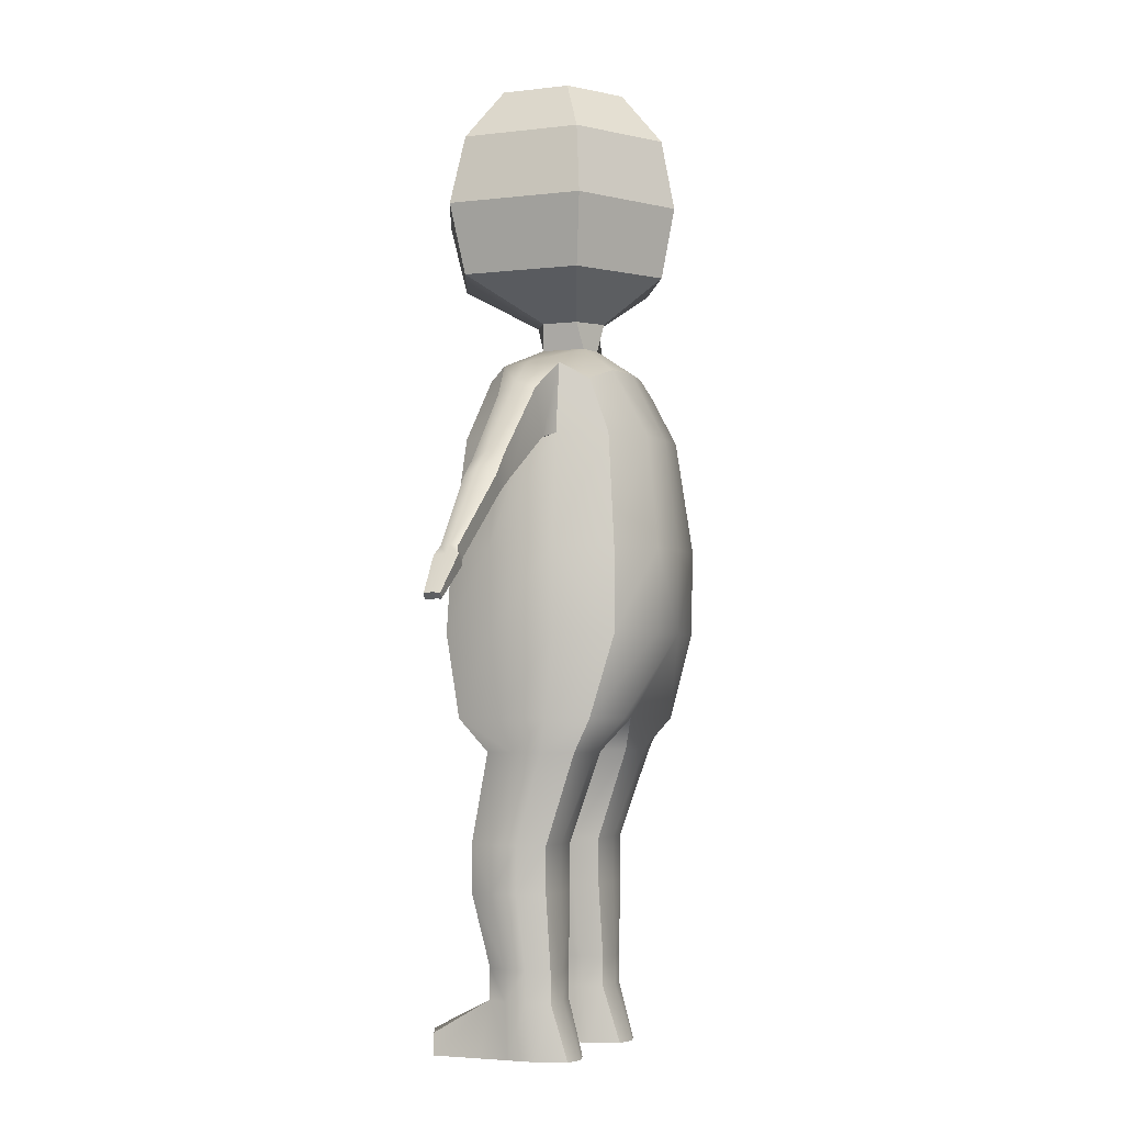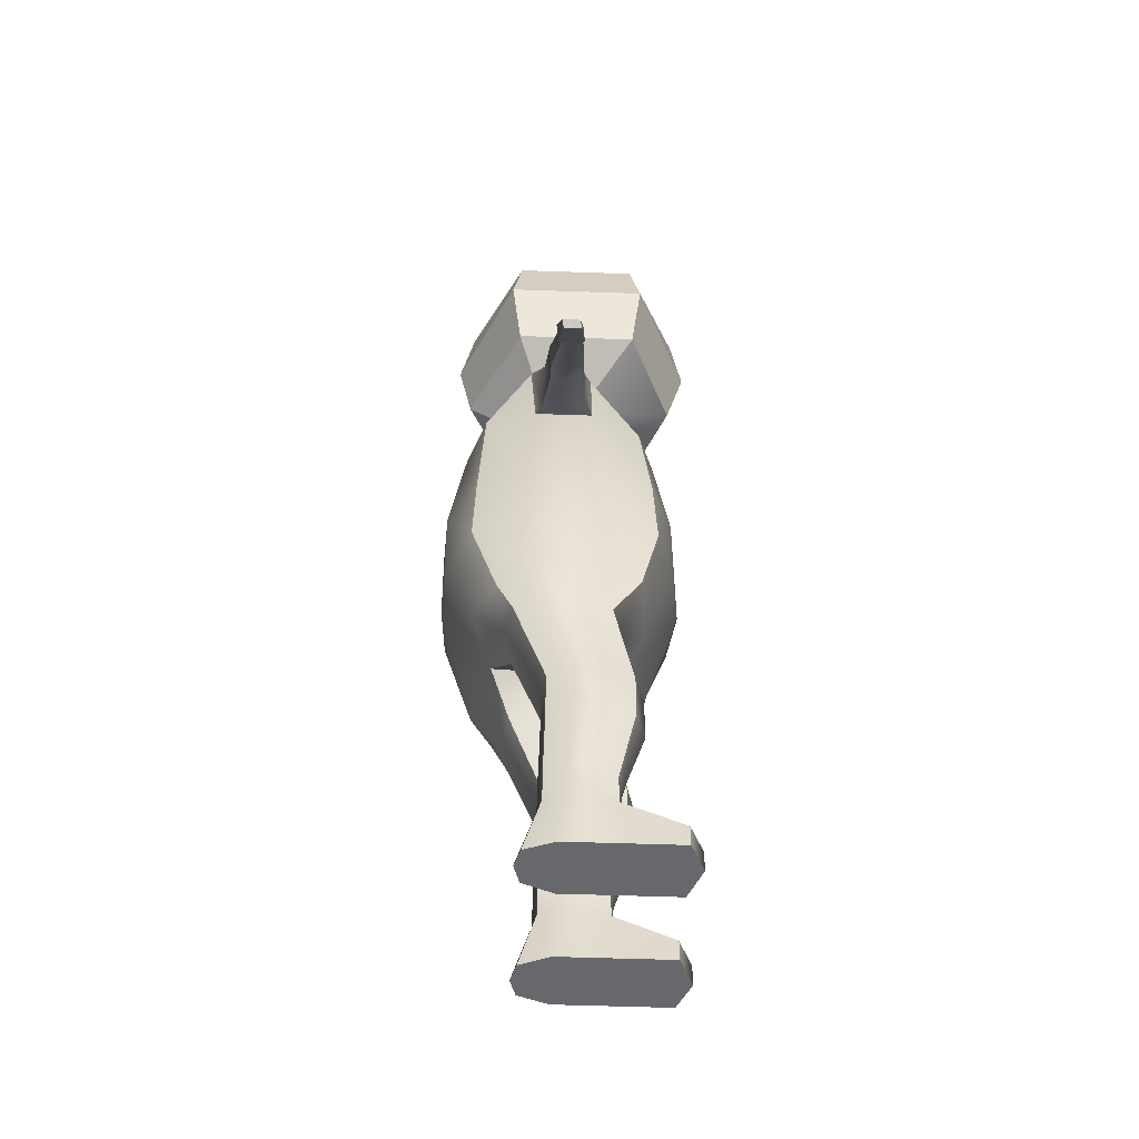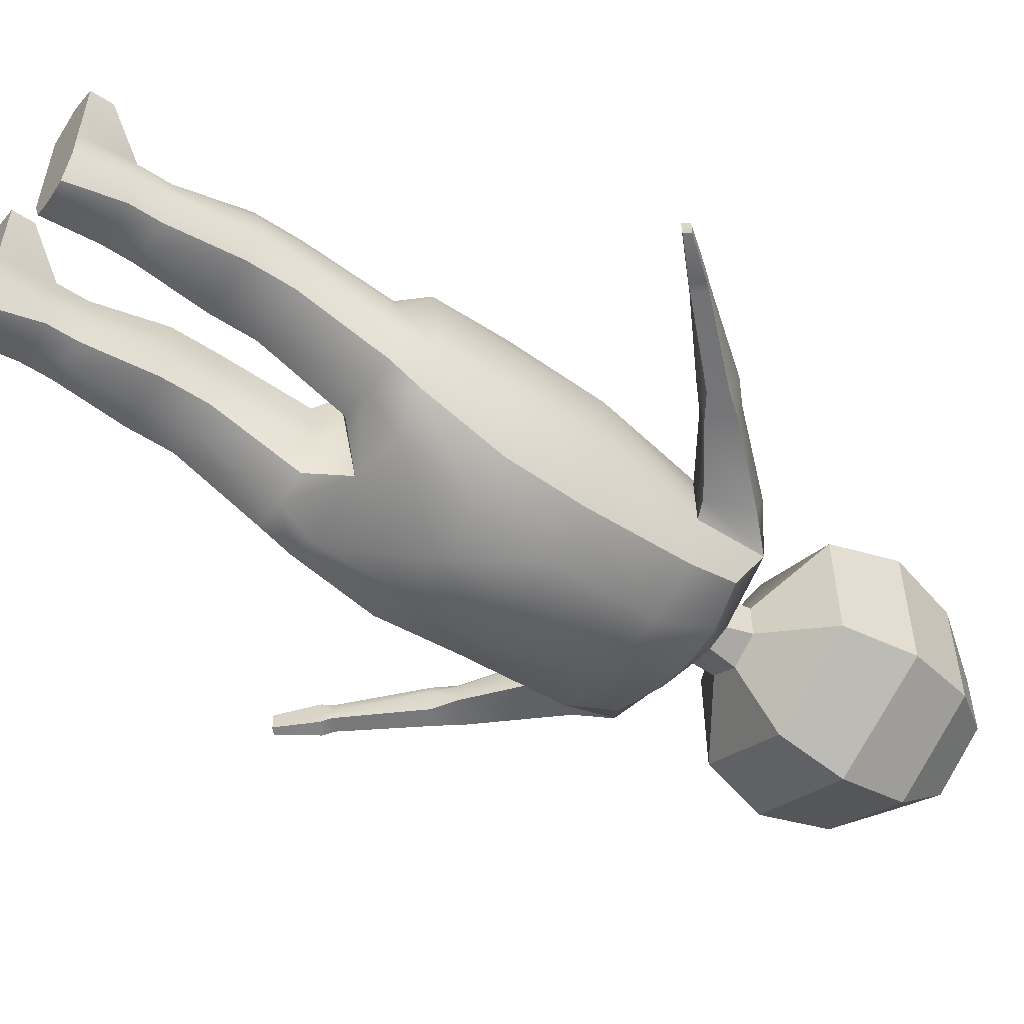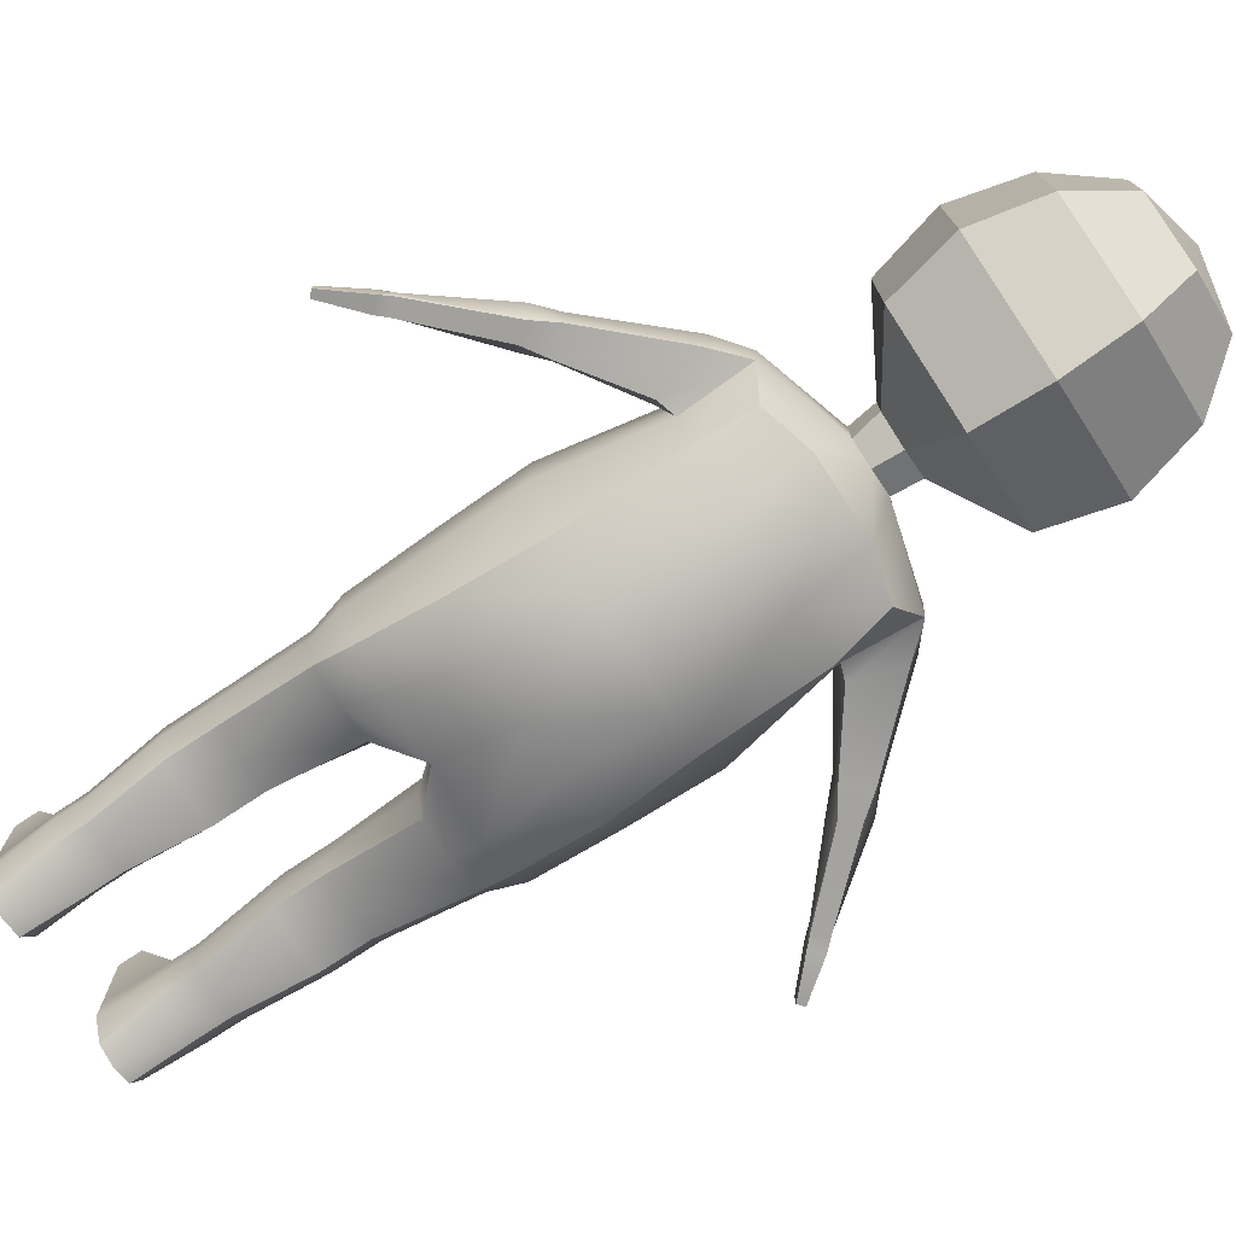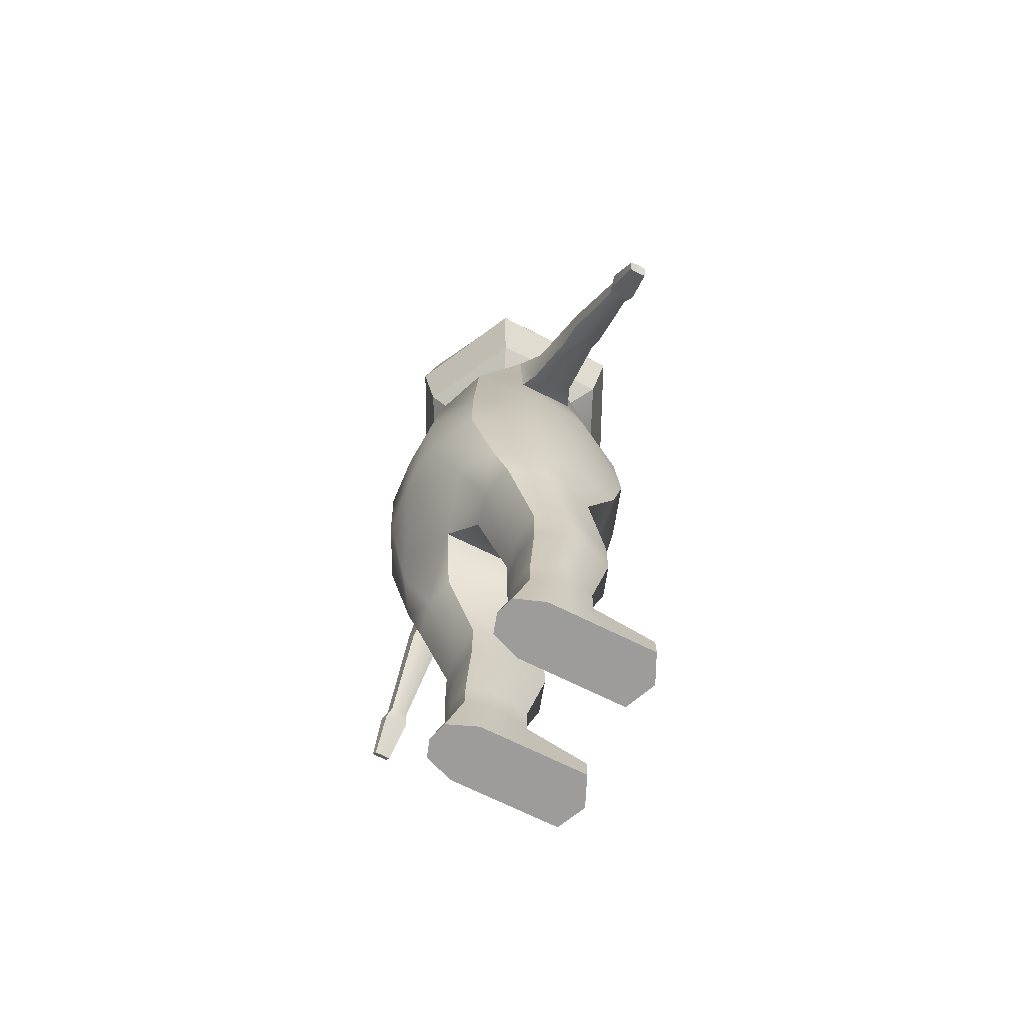
<metadata>
{"format":"obj","ext":"obj","renderer":"f3d","projection":"perspective","resolution":1024,"background":"white","views":[{"elev":-3.4,"azim":113.0,"up":"+Y"},{"elev":-52.4,"azim":-92.2,"up":"+Y"},{"elev":-54.5,"azim":55.4,"up":"+Z"},{"elev":-75.9,"azim":123.5,"up":"+Z"},{"elev":-70.0,"azim":-116.4,"up":"+Y"}]}
</metadata>
<code>
g default
v -3.923 14.47 2.624
v -2.816 26.48 1.864
v -3.055 26.4 -1.992
v -3.603 14.47 -2.195
v -3.429 20.47 3.166
v -3.35 20.47 -3.027
v 0.03163 14.47 2.334
v 0.03163 20.47 4.139
v 0.03163 26.89 2.151
v 0.03163 26.89 -2.381
v 0.03163 20.47 -4.163
v 0.03163 14.47 -2.312
v -3.621 13.3 1.657
v -1.017 13.3 1.657
v -3.621 13.3 -1.636
v -1.208 13.3 -1.636
v -3.474 10.07 2.329
v -1.322 10.07 2.329
v -3.474 10.07 -0.5141
v -1.322 10.07 -0.5141
v -3.474 8.375 2.329
v -1.322 8.375 2.329
v -3.474 8.375 -0.5141
v -1.322 8.375 -0.5141
v -3.207 5.738 1.737
v -1.59 5.738 1.737
v -3.207 5.738 -0.5731
v -1.59 5.738 -0.5731
v -3.207 4.635 1.737
v -1.59 4.635 1.737
v -3.207 4.635 -0.5731
v -1.59 4.635 -0.5731
v -3.474 2.611 2.004
v -1.322 2.611 2.004
v -3.093 2.611 -1.172
v -1.745 2.611 -1.172
v -3.474 3.412 3.784
v -1.322 3.412 3.784
v -3.474 2.611 3.784
v -1.322 2.611 3.784
v -3.6 17.47 3.279
v -3.523 17.47 -3.113
v 0.03163 17.47 -4.133
v 0.03163 17.47 4.154
v -1.691 14.47 2.841
v -1.729 17.47 3.864
v -1.766 20.47 3.919
v -0.833 26.89 2.027
v -1.334 26.89 -2.175
v -1.766 20.47 -4.056
v -1.729 17.47 -4.001
v -2.324 14.47 -2.977
v -2.36 13.3 -1.901
v -2.439 10.07 -0.6525
v -2.439 8.375 -0.6525
v -2.439 5.738 -0.7182
v -2.439 4.635 -0.7182
v -2.439 2.611 -1.384
v -2.439 2.611 2.15
v -2.439 2.611 4.268
v -2.439 3.412 4.268
v -2.439 4.635 1.854
v -2.439 5.738 1.854
v -2.439 8.375 2.66
v -2.439 10.07 2.66
v -2.36 13.3 1.764
v -3.311 24.44 -2.806
v -2.919 24.44 2.827
v -1.416 24.44 3.403
v 0.03163 24.44 3.42
v 0.03163 24.44 -3.65
v -1.416 24.44 -3.54
v -3.625 26.89 1.025
v -3.794 24.44 1.05
v -4.494 20.47 1.205
v -4.418 17.47 1.188
v -4.343 14.47 0.8817
v -4.041 13.3 0.5595
v -3.895 10.07 1.381
v -3.895 8.375 1.381
v -3.627 5.738 0.9672
v -3.627 4.635 0.9672
v -3.474 2.611 0.9453
v -2.439 2.611 0.972
v -1.322 2.611 0.9453
v -1.388 4.635 0.9672
v -1.388 5.738 0.9672
v -1.154 8.375 1.381
v -1.154 10.07 1.381
v -0.8865 13.3 0.5595
v 0.03163 14.47 0.8817
v 0.03163 27.8 1.051
v -0.8636 27.8 0.7248
v -3.921 26.89 -1.203
v -3.794 24.44 -1.029
v -4.494 20.47 -1.183
v -4.418 17.47 -1.167
v -4.343 14.47 -0.8605
v -4.041 13.3 -0.5382
v -3.895 10.07 0.4336
v -3.895 8.375 0.4336
v -3.627 5.738 0.1971
v -3.627 4.635 0.1971
v -3.474 2.611 -0.1132
v -2.439 2.611 -0.2062
v -1.322 2.611 -0.1132
v -1.388 4.635 0.1971
v -1.388 5.738 0.1971
v -1.154 8.375 0.4336
v -1.154 10.07 0.4336
v -0.862 13.3 -0.4599
v 0.03163 14.47 -0.8605
v 0.03163 27.8 -1.03
v -0.8636 27.8 -0.8616
v 0.03163 28.78 -1.293
v -1.007 28.78 -0.6413
v -1.007 28.78 0.6625
v 0.03163 28.78 1.314
v 0.03163 30.33 -3.546
v -3.444 30.33 -1.667
v -3.444 30.33 2.663
v 0.03163 30.33 4.232
v 0.03163 32.83 -4.037
v -4.024 32.83 -2.002
v -4.024 32.83 2.998
v 0.03163 32.83 4.902
v 0.03163 35.33 -3.546
v -3.444 35.33 -1.667
v -3.444 35.33 2.663
v 0.03163 35.33 4.515
v 0.03163 37.16 -2.002
v -2.114 37.16 -0.7521
v -2.114 37.16 1.748
v 0.03163 37.16 2.998
v 0.03163 37.69 0.4979
v -4.893 25.92 -0.7268
v -4.387 24.23 -0.7685
v -4.514 24.42 0.7685
v -4.863 25.74 0.69
v -7.285 23.35 -0.6196
v -6.606 22.62 -0.5413
v -6.842 22.77 0.5413
v -7.19 23.2 0.5969
v -7.859 22.61 -0.6088
v -7.431 22.08 -0.5531
v -7.431 22.08 0.5531
v -7.859 22.61 0.5862
v -10.18 20.12 -0.32
v -9.767 19.74 -0.2904
v -9.767 19.74 0.36
v -10.18 20.12 0.3043
v -3.921 26.97 -0.004044
v -4.99 26.14 -0.01842
v -7.417 23.47 -0.01132
v -8.14 22.82 -0.01132
v -10.21 20.16 -0.007811
v -9.728 19.74 2e-06
v -7.238 21.88 2e-06
v -6.515 22.53 2e-06
v -4.218 24.03 2e-06
v -3.794 24.44 0.01063
v -10.46 19.81 -0.4623
v -10.06 19.45 -0.398
v -10.03 19.46 -0.003688
v -10.45 19.8 0.424
v -10.06 19.45 0.4972
v -10.47 19.83 -0.02154
v -11.25 18.35 -0.2551
v -11.22 18.35 0.00398
v -11.46 18.56 -0.009479
v -11.45 18.54 -0.3036
v -11.44 18.53 0.2883
v -11.25 18.34 0.3434
v 3.986 14.47 2.624
v 2.952 26.48 1.864
v 3.119 26.4 -1.992
v 3.666 14.47 -2.195
v 3.493 20.47 3.166
v 3.414 20.47 -3.027
v 3.684 13.3 1.657
v 1.08 13.3 1.657
v 3.684 13.3 -1.636
v 1.271 13.3 -1.636
v 3.538 10.07 2.329
v 1.385 10.07 2.329
v 3.538 10.07 -0.5141
v 1.385 10.07 -0.5141
v 3.538 8.375 2.329
v 1.385 8.375 2.329
v 3.538 8.375 -0.5141
v 1.385 8.375 -0.5141
v 3.27 5.738 1.737
v 1.653 5.738 1.737
v 3.27 5.738 -0.5731
v 1.653 5.738 -0.5731
v 3.27 4.635 1.737
v 1.653 4.635 1.737
v 3.27 4.635 -0.5731
v 1.653 4.635 -0.5731
v 3.538 2.611 2.004
v 1.385 2.611 2.004
v 3.156 2.611 -1.172
v 1.809 2.611 -1.172
v 3.538 3.412 3.784
v 1.385 3.412 3.784
v 3.538 2.611 3.784
v 1.385 2.611 3.784
v 3.663 17.47 3.279
v 3.586 17.47 -3.113
v 1.754 14.47 2.841
v 1.792 17.47 3.864
v 1.829 20.47 3.919
v 0.8963 26.89 2.027
v 1.398 26.89 -2.175
v 1.829 20.47 -4.056
v 1.792 17.47 -4.001
v 2.387 14.47 -2.977
v 2.423 13.3 -1.901
v 2.503 10.07 -0.6525
v 2.503 8.375 -0.6525
v 2.503 5.738 -0.7182
v 2.503 4.635 -0.7182
v 2.503 2.611 -1.384
v 2.503 2.611 2.15
v 2.503 2.611 4.268
v 2.503 3.412 4.268
v 2.503 4.635 1.854
v 2.503 5.738 1.854
v 2.503 8.375 2.66
v 2.503 10.07 2.66
v 2.423 13.3 1.764
v 3.374 24.44 -2.806
v 2.982 24.44 2.827
v 1.48 24.44 3.403
v 1.48 24.44 -3.54
v 3.688 26.89 1.025
v 3.857 24.44 1.05
v 4.557 20.47 1.205
v 4.482 17.47 1.188
v 4.406 14.47 0.8817
v 4.105 13.3 0.5595
v 3.958 10.07 1.381
v 3.958 8.375 1.381
v 3.691 5.738 0.9672
v 3.691 4.635 0.9672
v 3.538 2.611 0.9453
v 2.503 2.611 0.972
v 1.385 2.611 0.9453
v 1.451 4.635 0.9672
v 1.451 5.738 0.9672
v 1.217 8.375 1.381
v 1.217 10.07 1.381
v 0.9498 13.3 0.5595
v 0.9268 27.8 0.7248
v 3.984 26.89 -1.203
v 3.857 24.44 -1.029
v 4.557 20.47 -1.183
v 4.482 17.47 -1.167
v 4.406 14.47 -0.8605
v 4.105 13.3 -0.5382
v 3.958 10.07 0.4336
v 3.958 8.375 0.4336
v 3.691 5.738 0.1971
v 3.691 4.635 0.1971
v 3.538 2.611 -0.1132
v 2.503 2.611 -0.2062
v 1.385 2.611 -0.1132
v 1.451 4.635 0.1971
v 1.451 5.738 0.1971
v 1.217 8.375 0.4336
v 1.217 10.07 0.4336
v 0.9252 13.3 -0.4599
v 0.9268 27.8 -0.8616
v 1.07 28.78 -0.6413
v 1.07 28.78 0.6625
v 3.507 30.33 -1.667
v 3.507 30.33 2.663
v 4.087 32.83 -2.002
v 4.087 32.83 2.998
v 3.507 35.33 -1.667
v 3.507 35.33 2.663
v 2.177 37.16 -0.7521
v 2.177 37.16 1.748
v 4.956 25.92 -0.7268
v 4.45 24.23 -0.7685
v 4.577 24.42 0.7685
v 4.926 25.74 0.69
v 7.348 23.35 -0.6196
v 6.669 22.62 -0.5413
v 6.906 22.77 0.5413
v 7.253 23.2 0.5969
v 7.922 22.61 -0.6088
v 7.495 22.08 -0.5531
v 7.495 22.08 0.5531
v 7.922 22.61 0.5862
v 10.25 20.12 -0.32
v 9.83 19.74 -0.2904
v 9.83 19.74 0.36
v 10.25 20.12 0.3043
v 3.984 26.97 -0.004044
v 5.053 26.14 -0.01842
v 7.48 23.47 -0.01132
v 8.204 22.82 -0.01132
v 10.27 20.16 -0.007811
v 9.791 19.74 2e-06
v 7.302 21.88 2e-06
v 6.578 22.53 2e-06
v 4.281 24.03 2e-06
v 3.857 24.44 0.01063
v 10.52 19.81 -0.4623
v 10.12 19.45 -0.398
v 10.09 19.46 -0.003688
v 10.52 19.8 0.424
v 10.12 19.45 0.4972
v 10.54 19.83 -0.02154
v 11.32 18.35 -0.2551
v 11.28 18.35 0.00398
v 11.53 18.56 -0.009479
v 11.51 18.54 -0.3036
v 11.51 18.53 0.2883
v 11.31 18.34 0.3434
g pCube2
f 45 46 41 1
f 93 73 2 48
f 4 42 51 52
f 83 84 59 33
f 1 41 76 77
f 73 74 68 2
f 72 67 3 49
f 2 68 69 48
f 66 45 1 13
f 1 77 78 13
f 4 52 53 15
f 90 91 7 14
f 65 66 13 17
f 13 78 79 17
f 15 53 54 19
f 89 90 14 18
f 64 65 17 21
f 17 79 80 21
f 19 54 55 23
f 88 89 18 22
f 63 64 21 25
f 21 80 81 25
f 23 55 56 27
f 87 88 22 26
f 62 63 25 29
f 25 81 82 29
f 27 56 57 31
f 86 87 26 30
f 60 61 37 39
f 29 82 83 33
f 31 57 58 35
f 85 86 30 34
f 61 62 29 37
f 29 33 39 37
f 33 59 60 39
f 34 30 38 40
f 75 76 41 5
f 50 51 42 6
f 5 41 46 47
f 44 46 45 7
f 47 46 44 8
f 48 69 70 9
f 92 93 48 9
f 71 72 49 10
f 43 51 50 11
f 52 51 43 12
f 53 52 12 16
f 54 53 16 20
f 55 54 20 24
f 56 55 24 28
f 57 56 28 32
f 58 57 32 36
f 34 59 84 85
f 60 59 34 40
f 38 61 60 40
f 30 62 61 38
f 26 63 62 30
f 22 64 63 26
f 18 65 64 22
f 14 66 65 18
f 7 45 66 14
f 5 68 74 75
f 69 68 5 47
f 70 69 47 8
f 50 72 71 11
f 6 67 72 50
f 75 74 161
f 93 152 73
f 67 95 94 3
f 96 95 67 6
f 42 97 96 6
f 98 97 42 4
f 99 98 4 15
f 100 99 15 19
f 101 100 19 23
f 102 101 23 27
f 103 102 27 31
f 104 103 31 35
f 58 105 104 35
f 106 105 58 36
f 32 107 106 36
f 28 108 107 32
f 24 109 108 28
f 20 110 109 24
f 16 111 110 20
f 12 112 111 16
f 49 114 113 10
f 3 94 114 49
f 115 116 120 119
f 117 118 122 121
f 119 120 124 123
f 121 122 126 125
f 123 124 128 127
f 125 126 130 129
f 127 128 132 131
f 129 130 134 133
f 131 132 135
f 132 133 135
f 133 134 135
f 93 92 118 117
f 113 114 116 115
f 94 95 137 136
f 160 161 74 138
f 74 73 139 138
f 73 152 153 139
f 136 137 141 140
f 159 160 138 142
f 138 139 143 142
f 139 153 154 143
f 140 141 145 144
f 158 159 142 146
f 142 143 147 146
f 143 154 155 147
f 144 145 149 148
f 157 158 146 150
f 146 147 151 150
f 147 155 156 151
f 128 129 133 132
f 124 125 129 128
f 120 121 125 124
f 116 117 121 120
f 114 93 117 116
f 114 94 152 93
f 153 152 94 136
f 154 153 136 140
f 155 154 140 144
f 156 155 144 148
f 145 158 157 149
f 141 159 158 145
f 137 160 159 141
f 95 161 160 137
f 75 161 95 96
f 96 97 76 75
f 77 76 97 98
f 78 77 98 99
f 79 78 99 100
f 80 79 100 101
f 81 80 101 102
f 82 81 102 103
f 83 82 103 104
f 104 105 84 83
f 85 84 105 106
f 106 107 86 85
f 107 108 87 86
f 108 109 88 87
f 109 110 89 88
f 110 111 90 89
f 111 112 91 90
f 148 149 163 162
f 149 157 164 163
f 150 151 165 166
f 151 156 167 165
f 156 148 162 167
f 157 150 166 164
f 168 169 170 171
f 172 170 169 173
f 163 164 169 168
f 167 162 171 170
f 162 163 168 171
f 165 167 170 172
f 164 166 173 169
f 166 165 172 173
f 210 174 208 211
f 254 213 175 236
f 177 217 216 209
f 246 200 224 247
f 174 240 239 208
f 236 175 233 237
f 235 214 176 232
f 175 213 234 233
f 231 180 174 210
f 174 180 241 240
f 177 182 218 217
f 253 181 7 91
f 230 184 180 231
f 180 184 242 241
f 182 186 219 218
f 252 185 181 253
f 229 188 184 230
f 184 188 243 242
f 186 190 220 219
f 251 189 185 252
f 228 192 188 229
f 188 192 244 243
f 190 194 221 220
f 250 193 189 251
f 227 196 192 228
f 192 196 245 244
f 194 198 222 221
f 249 197 193 250
f 225 206 204 226
f 196 200 246 245
f 198 202 223 222
f 248 201 197 249
f 226 204 196 227
f 196 204 206 200
f 200 206 225 224
f 201 207 205 197
f 238 178 208 239
f 215 179 209 216
f 178 212 211 208
f 44 7 210 211
f 212 8 44 211
f 213 9 70 234
f 92 9 213 254
f 71 10 214 235
f 43 11 215 216
f 217 12 43 216
f 218 183 12 217
f 219 187 183 218
f 220 191 187 219
f 221 195 191 220
f 222 199 195 221
f 223 203 199 222
f 201 248 247 224
f 225 207 201 224
f 205 207 225 226
f 197 205 226 227
f 193 197 227 228
f 189 193 228 229
f 185 189 229 230
f 181 185 230 231
f 7 181 231 210
f 178 238 237 233
f 234 212 178 233
f 70 8 212 234
f 215 11 71 235
f 179 215 235 232
f 238 309 237
f 254 236 300
f 232 176 255 256
f 257 179 232 256
f 209 179 257 258
f 259 177 209 258
f 260 182 177 259
f 261 186 182 260
f 262 190 186 261
f 263 194 190 262
f 264 198 194 263
f 265 202 198 264
f 223 202 265 266
f 267 203 223 266
f 199 203 267 268
f 195 199 268 269
f 191 195 269 270
f 187 191 270 271
f 183 187 271 272
f 12 183 272 112
f 214 10 113 273
f 176 214 273 255
f 115 119 276 274
f 275 277 122 118
f 119 123 278 276
f 277 279 126 122
f 123 127 280 278
f 279 281 130 126
f 127 131 282 280
f 281 283 134 130
f 131 135 282
f 282 135 283
f 283 135 134
f 254 275 118 92
f 113 115 274 273
f 255 284 285 256
f 308 286 237 309
f 237 286 287 236
f 236 287 301 300
f 284 288 289 285
f 307 290 286 308
f 286 290 291 287
f 287 291 302 301
f 288 292 293 289
f 306 294 290 307
f 290 294 295 291
f 291 295 303 302
f 292 296 297 293
f 305 298 294 306
f 294 298 299 295
f 295 299 304 303
f 280 282 283 281
f 278 280 281 279
f 276 278 279 277
f 274 276 277 275
f 273 274 275 254
f 273 254 300 255
f 301 284 255 300
f 302 288 284 301
f 303 292 288 302
f 304 296 292 303
f 293 297 305 306
f 289 293 306 307
f 285 289 307 308
f 256 285 308 309
f 238 257 256 309
f 257 238 239 258
f 240 259 258 239
f 241 260 259 240
f 242 261 260 241
f 243 262 261 242
f 244 263 262 243
f 245 264 263 244
f 246 265 264 245
f 265 246 247 266
f 248 267 266 247
f 267 248 249 268
f 268 249 250 269
f 269 250 251 270
f 270 251 252 271
f 271 252 253 272
f 272 253 91 112
f 296 310 311 297
f 297 311 312 305
f 298 314 313 299
f 299 313 315 304
f 304 315 310 296
f 305 312 314 298
f 316 319 318 317
f 320 321 317 318
f 311 316 317 312
f 315 318 319 310
f 310 319 316 311
f 313 320 318 315
f 312 317 321 314
f 314 321 320 313

</code>
